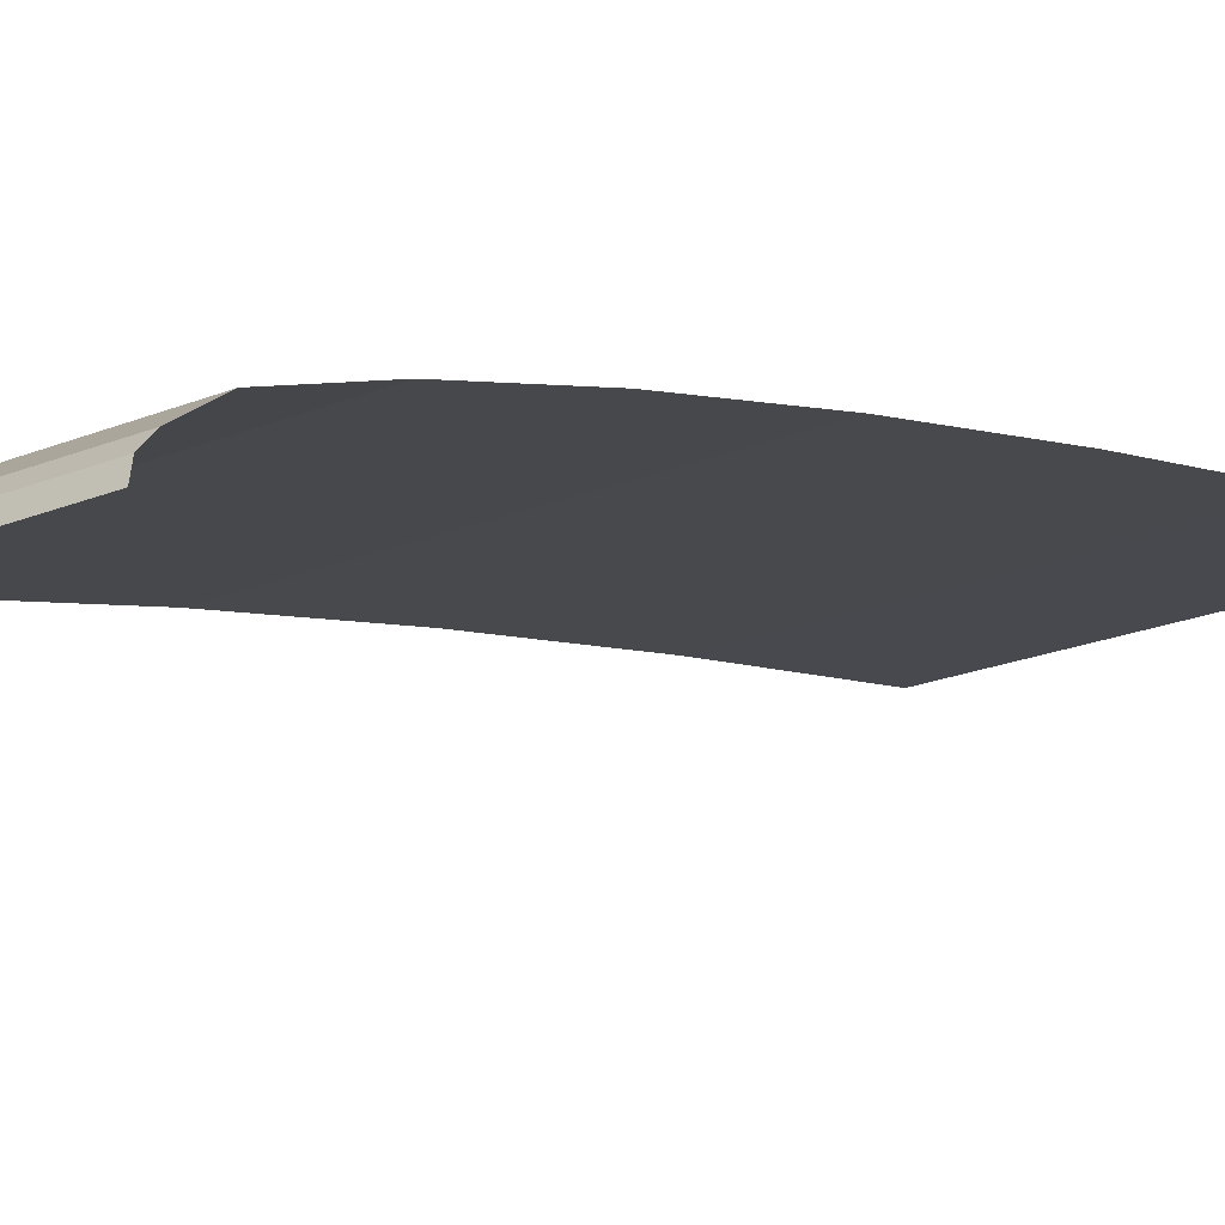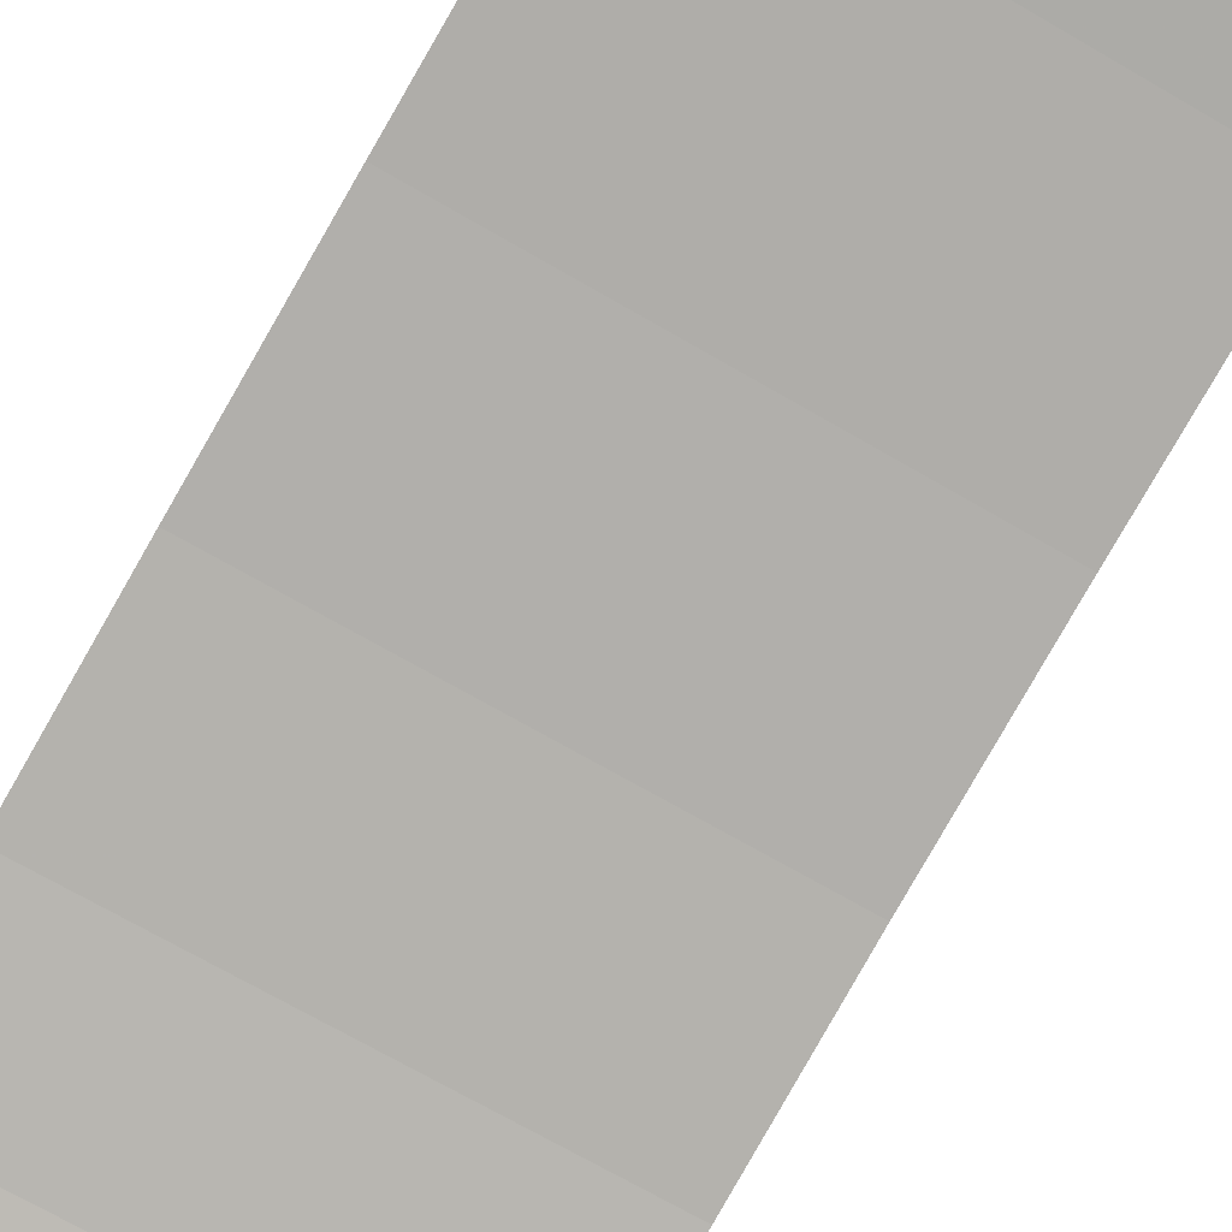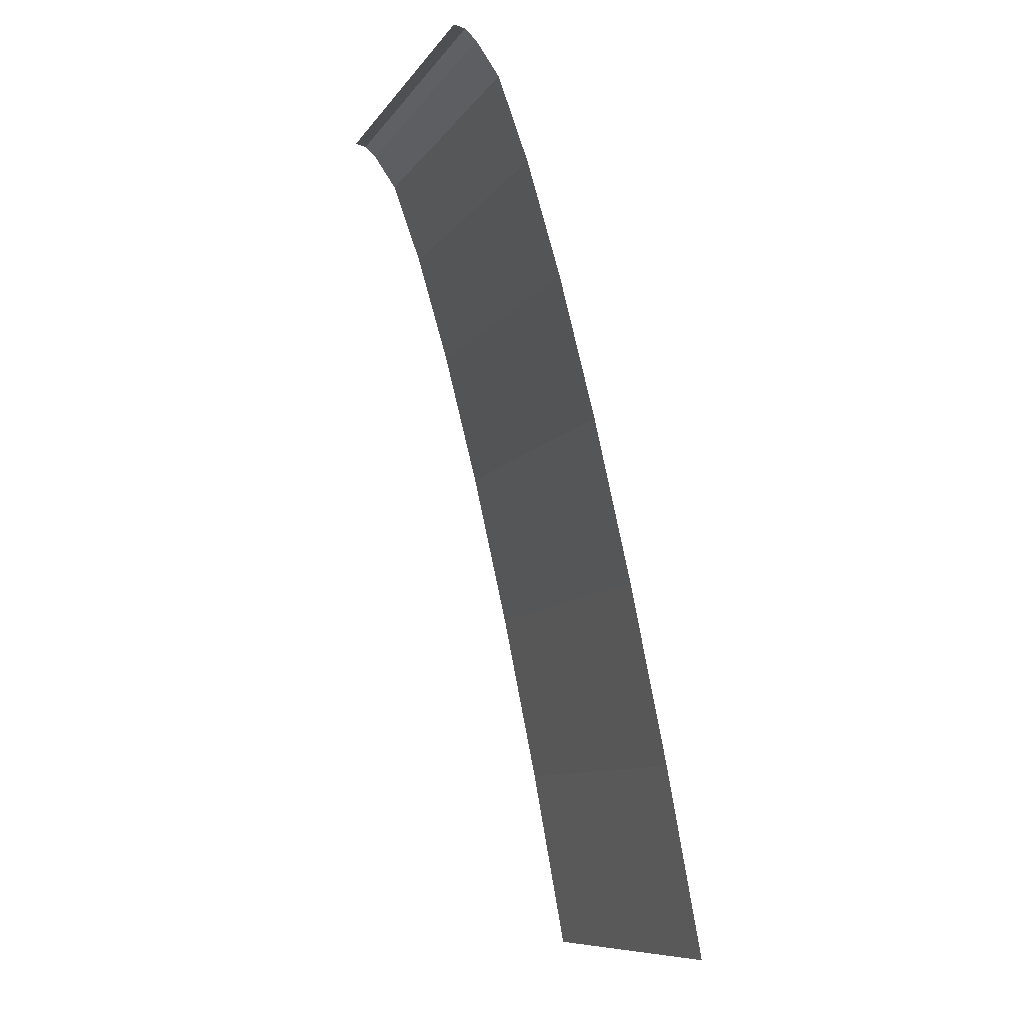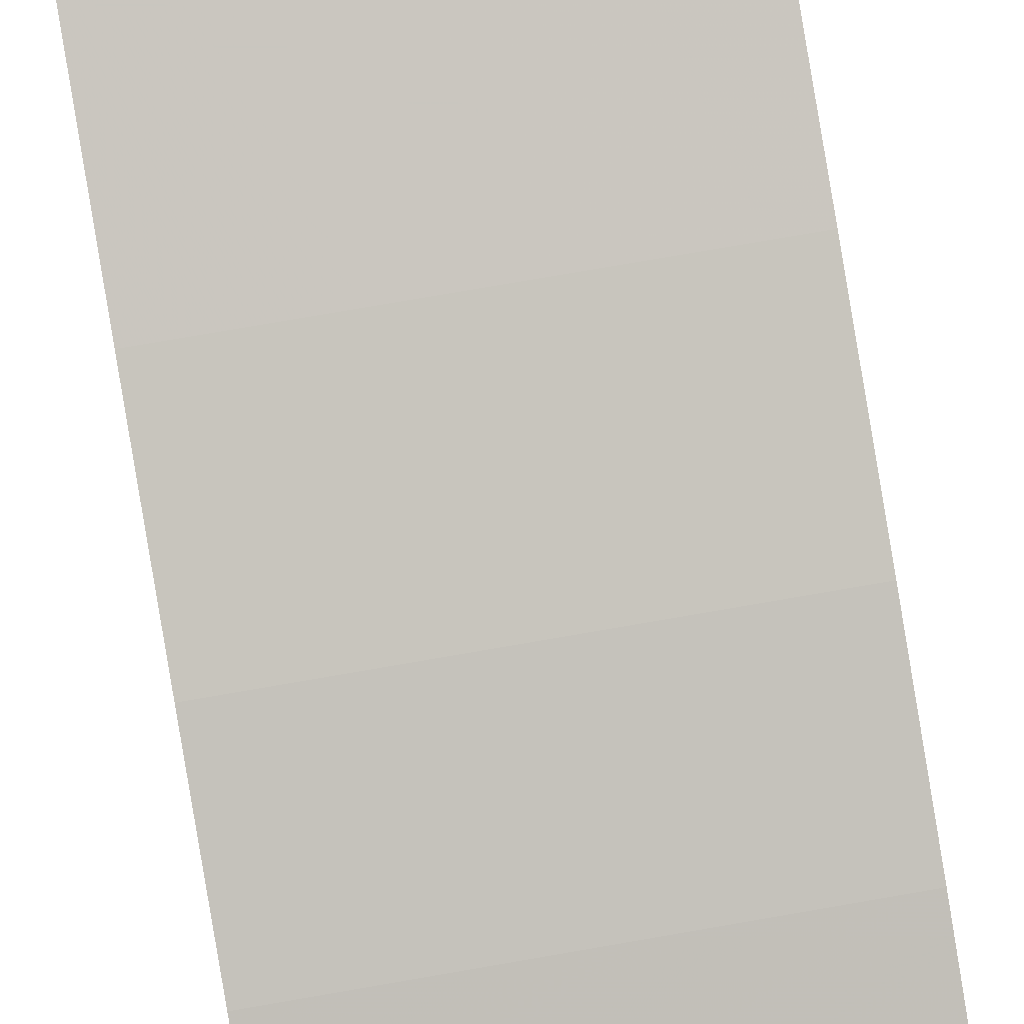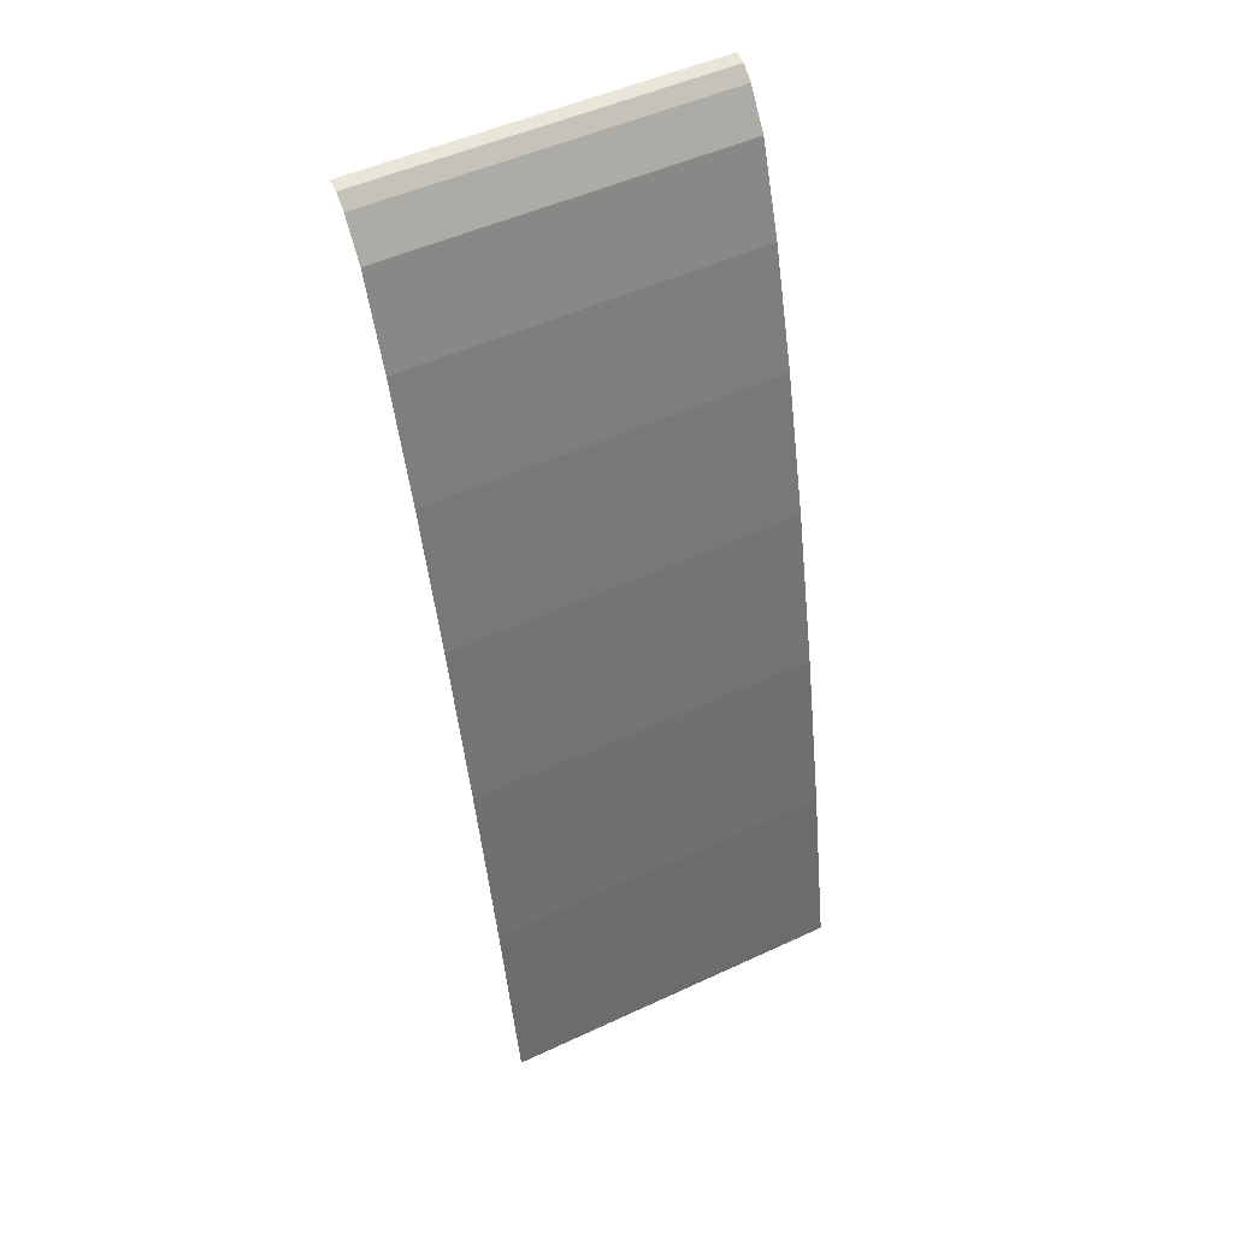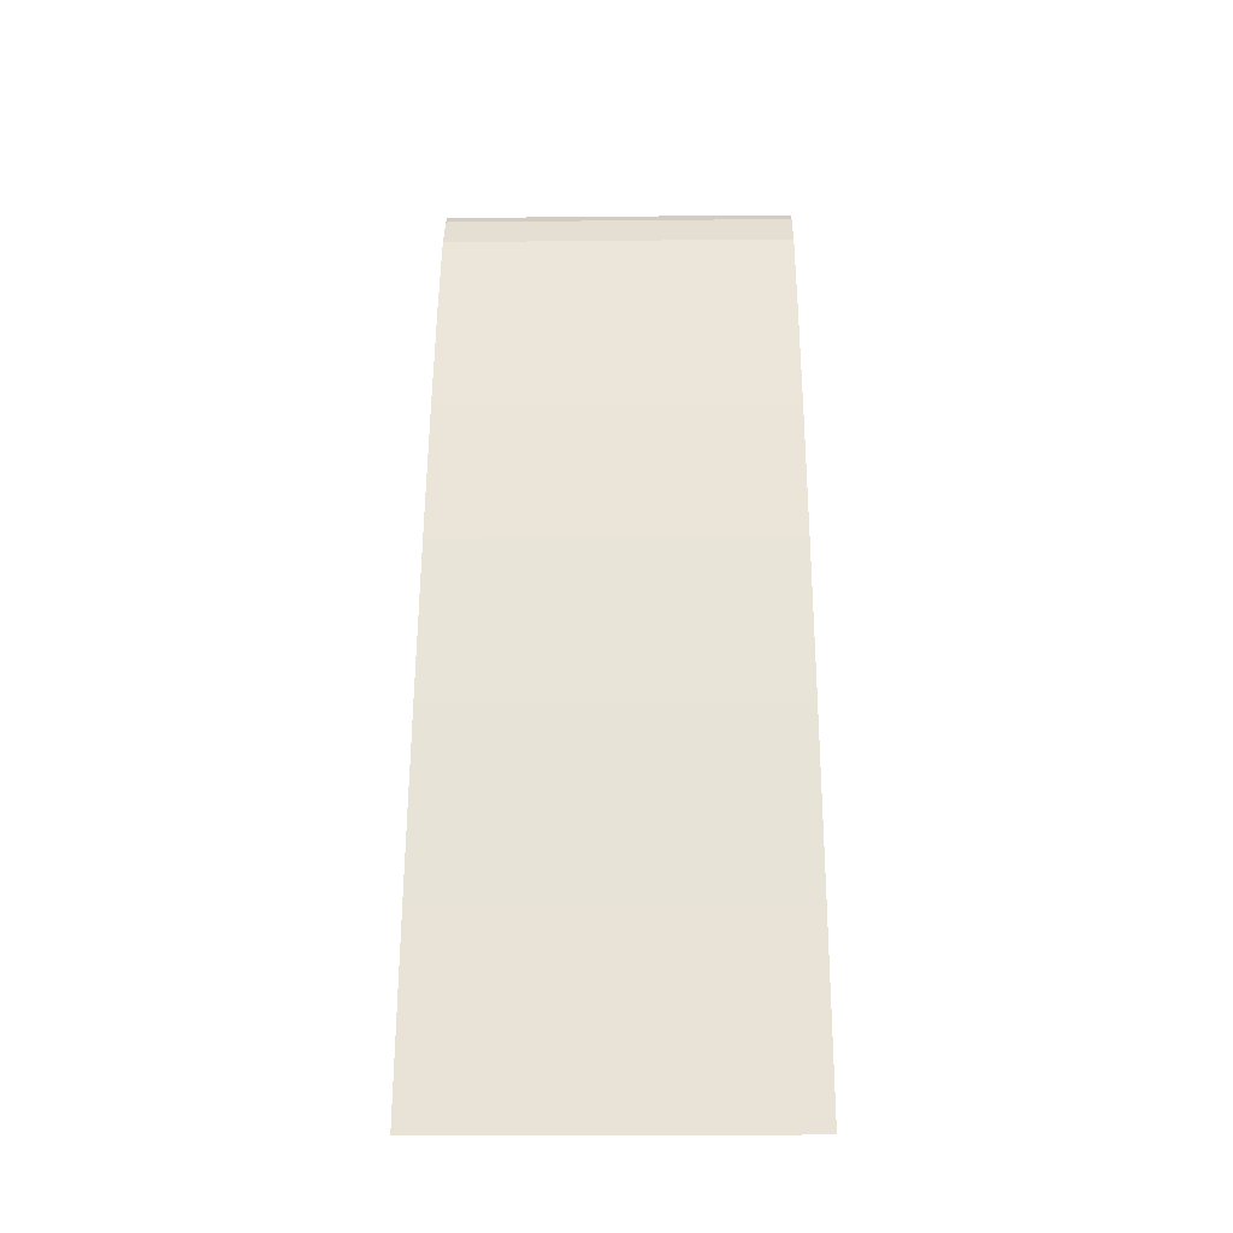
<metadata>
{"format":"obj","ext":"obj","renderer":"f3d","projection":"perspective","resolution":1024,"background":"white","views":[{"elev":-19.9,"azim":-142.2,"up":"+Z"},{"elev":-66.8,"azim":-30.8,"up":"+Z"},{"elev":-10.1,"azim":-111.3,"up":"+Y"},{"elev":77.6,"azim":170.2,"up":"+Z"},{"elev":50.2,"azim":-27.0,"up":"+Y"},{"elev":-17.5,"azim":1.1,"up":"+Y"}]}
</metadata>
<code>
v -1.884 -10.63 7.566
v 1.87 -10.63 7.566
v -1.884 -8.606 7.189
v 1.87 -8.606 7.189
v -1.884 -6.663 6.789
v 1.87 -6.663 6.789
v -1.884 -4.878 6.38
v 1.87 -4.878 6.38
v -1.884 -3.322 5.98
v 1.87 -3.322 5.98
v -1.884 -2.054 5.602
v 1.87 -2.054 5.602
v -1.884 -1.121 5.262
v 1.87 -1.121 5.262
v -1.883 -0.7459 4.999
v 1.871 -0.7459 4.999
v -1.884 -0.6015 4.738
v 1.87 -0.6015 4.738
v -1.883 -0.6265 4.867
v 1.871 -0.6265 4.867
f 2 3 1
f 4 5 3
f 6 7 5
f 8 9 7
f 10 11 9
f 12 13 11
f 14 15 13
f 19 18 17
f 15 20 19
f 2 4 3
f 4 6 5
f 6 8 7
f 8 10 9
f 10 12 11
f 12 14 13
f 14 16 15
f 19 20 18
f 15 16 20

</code>
